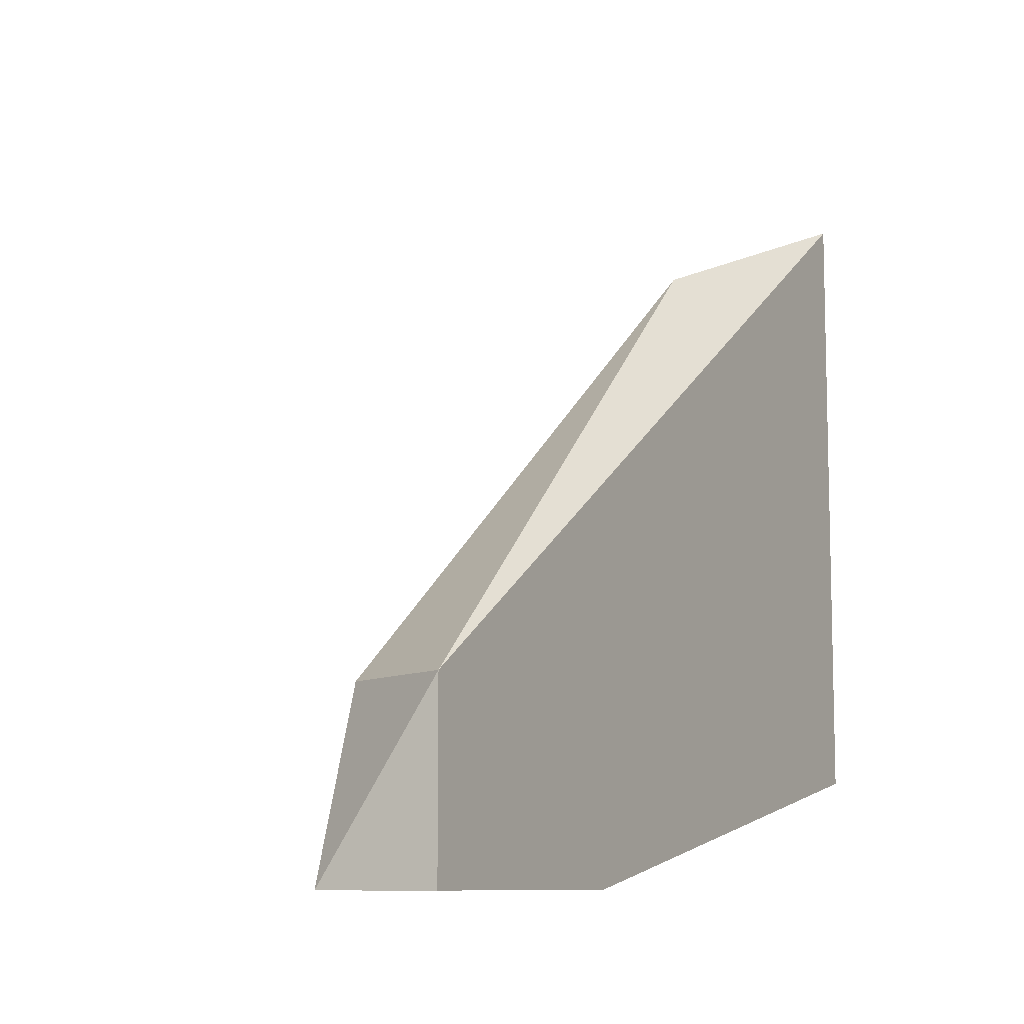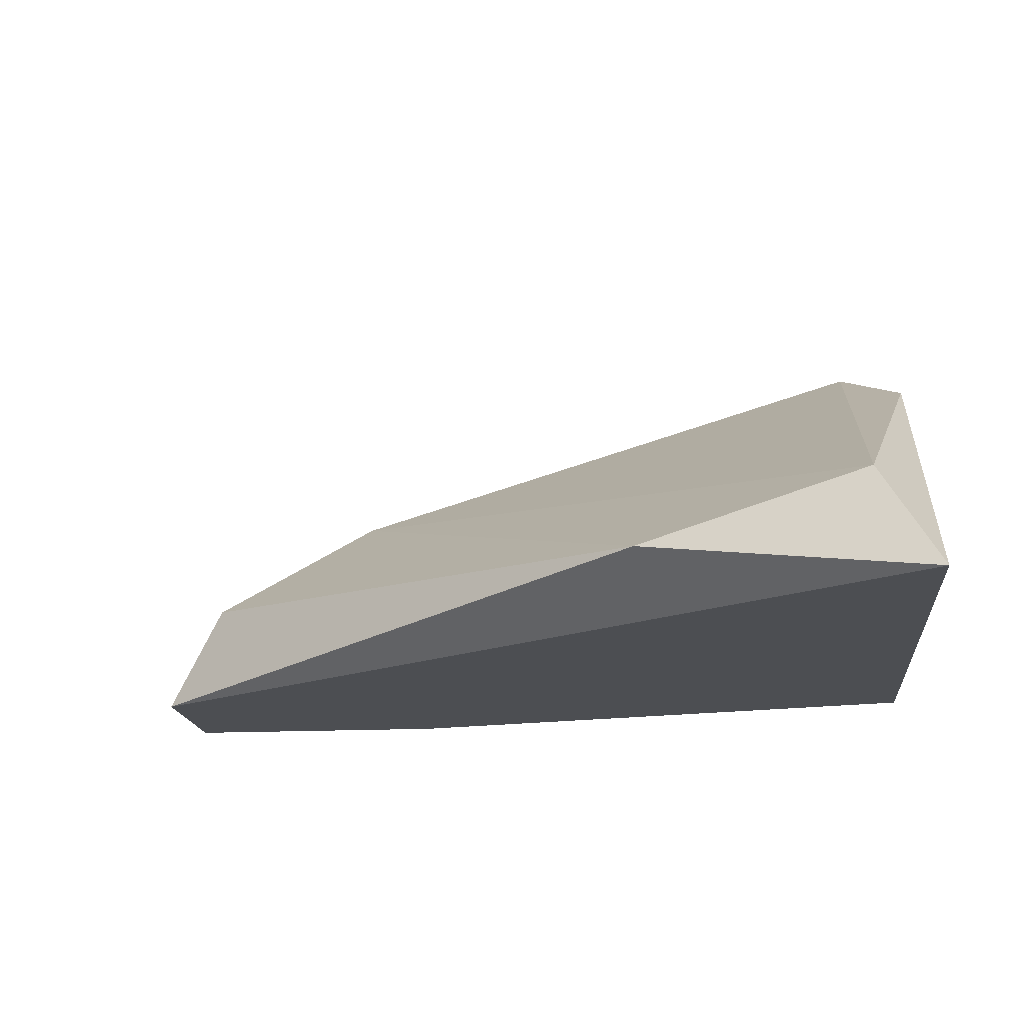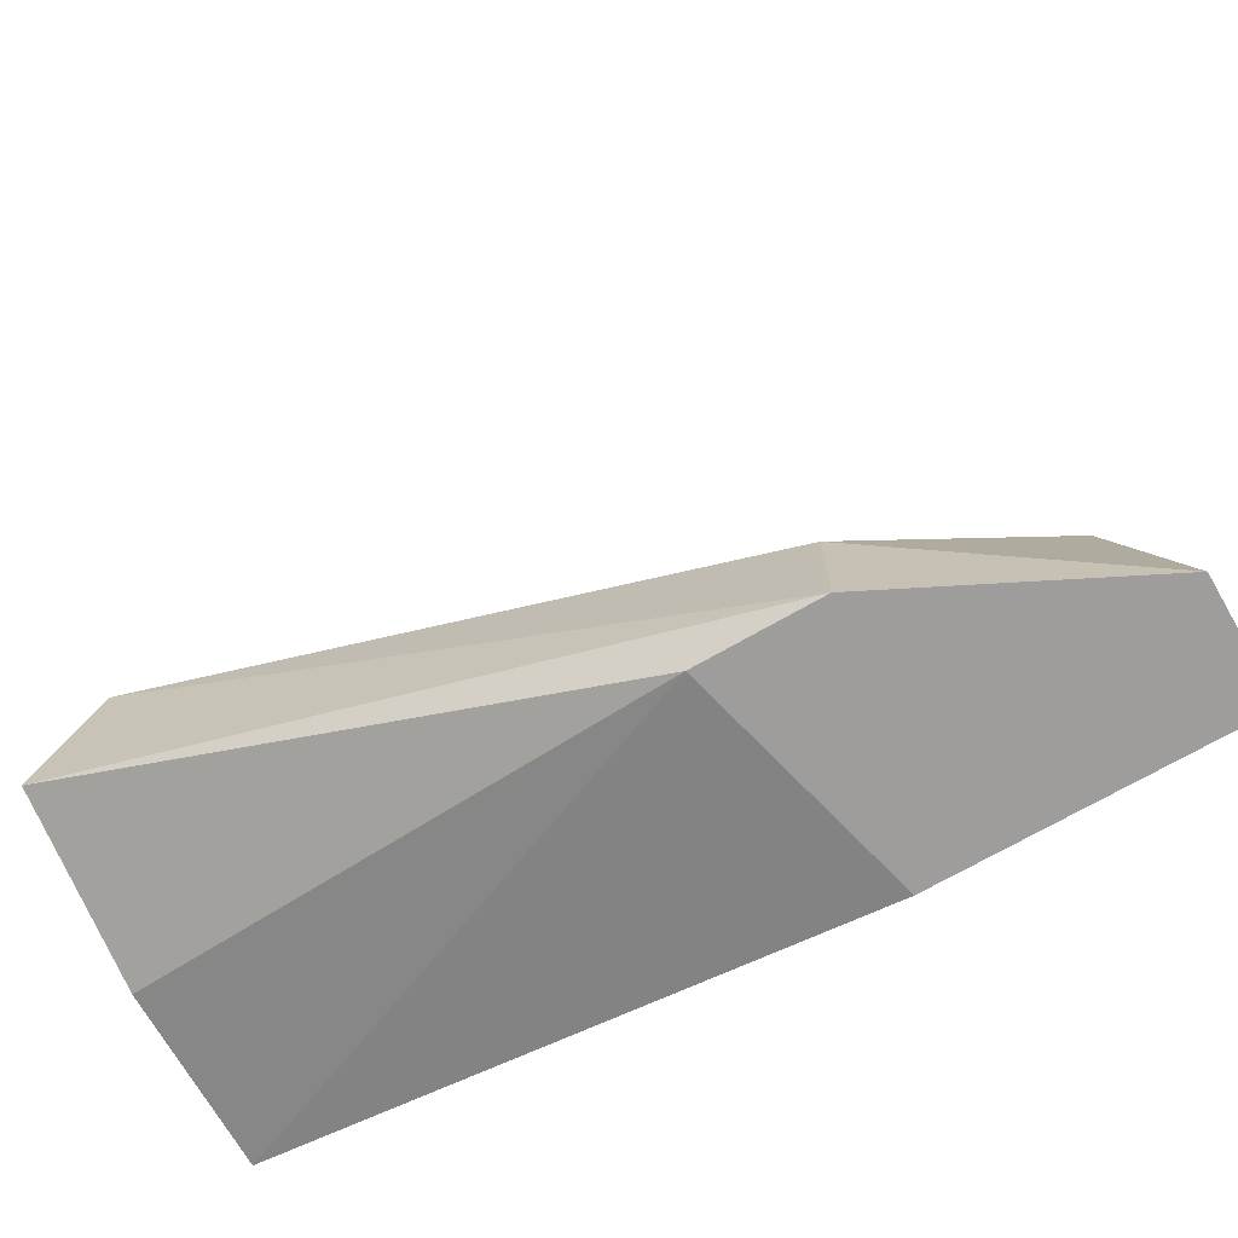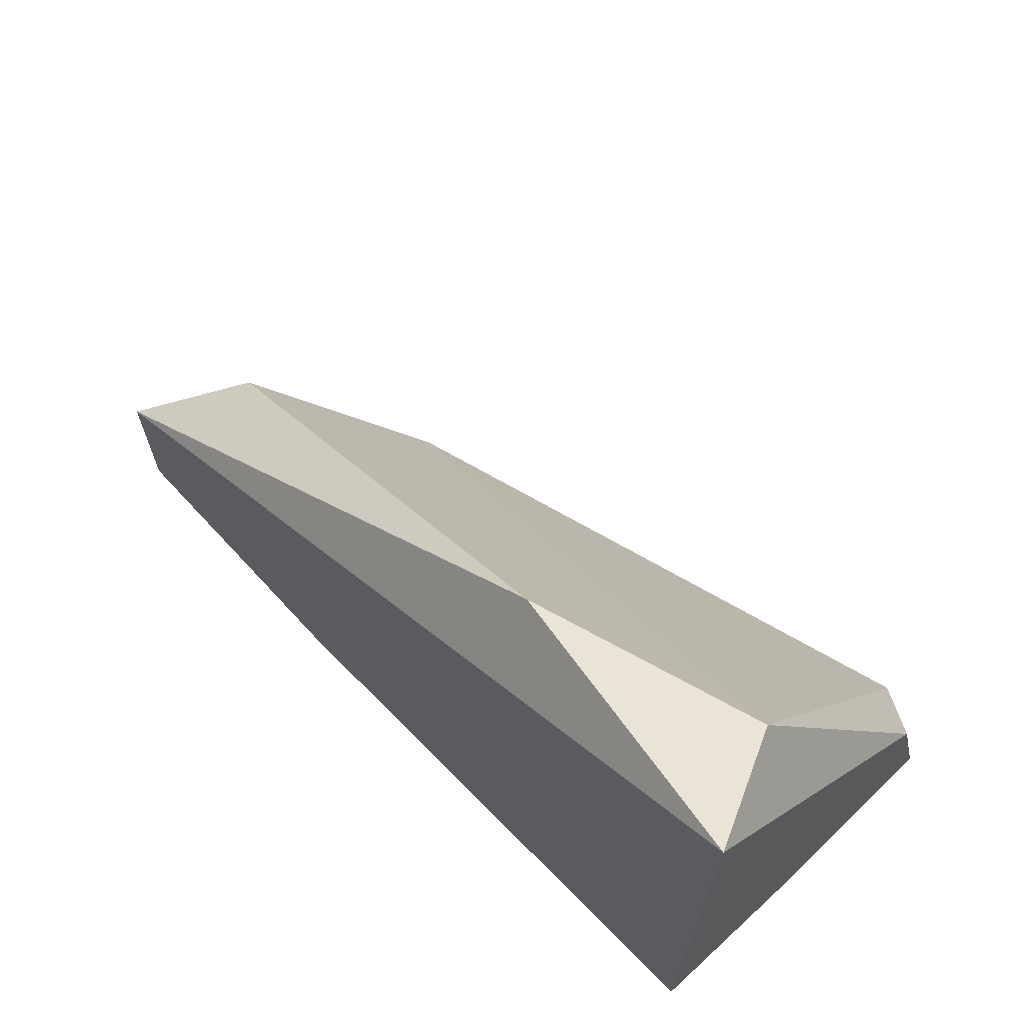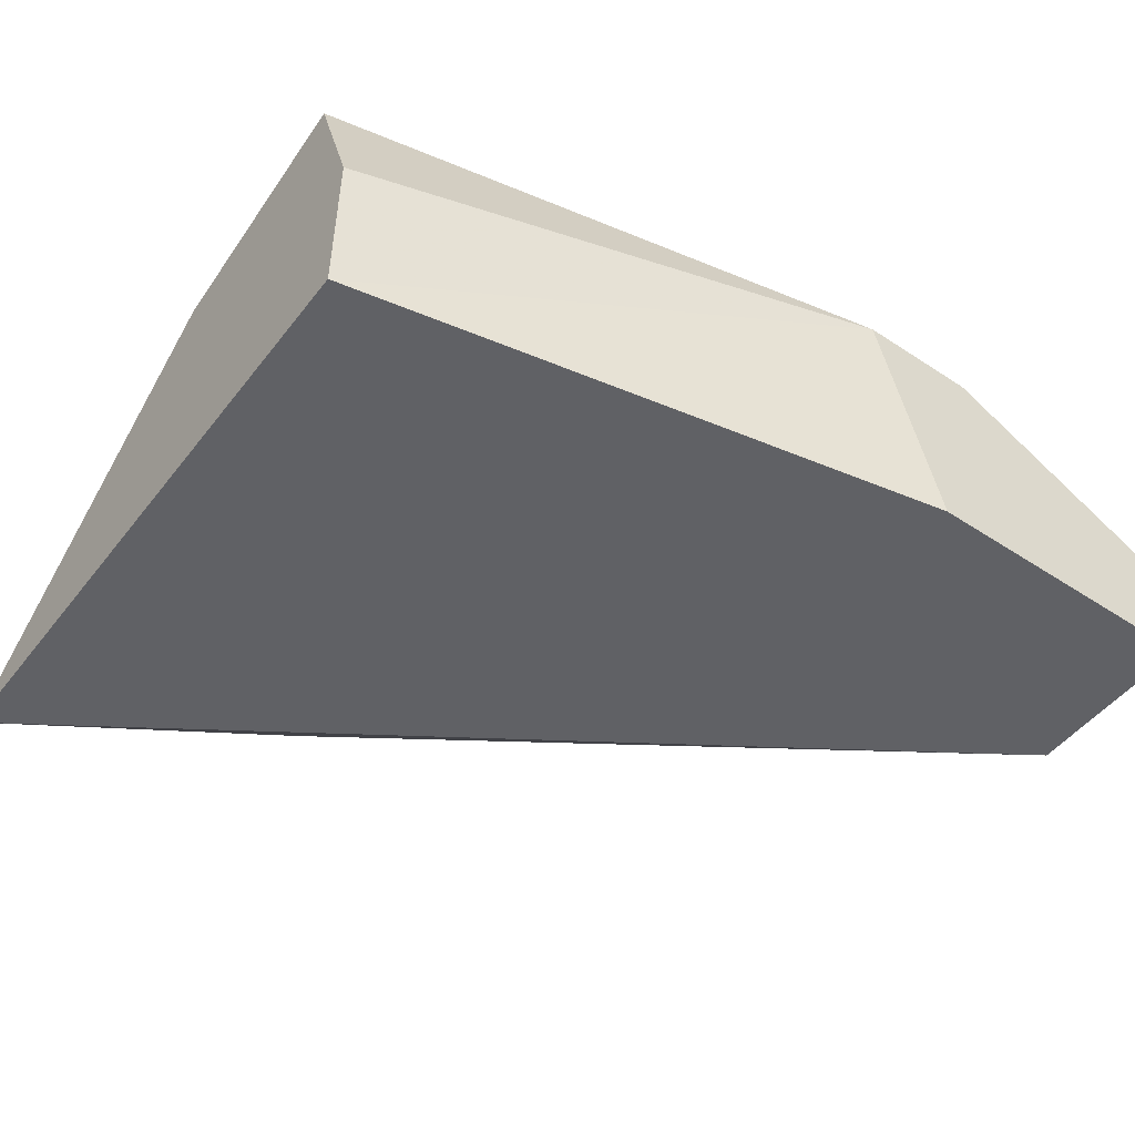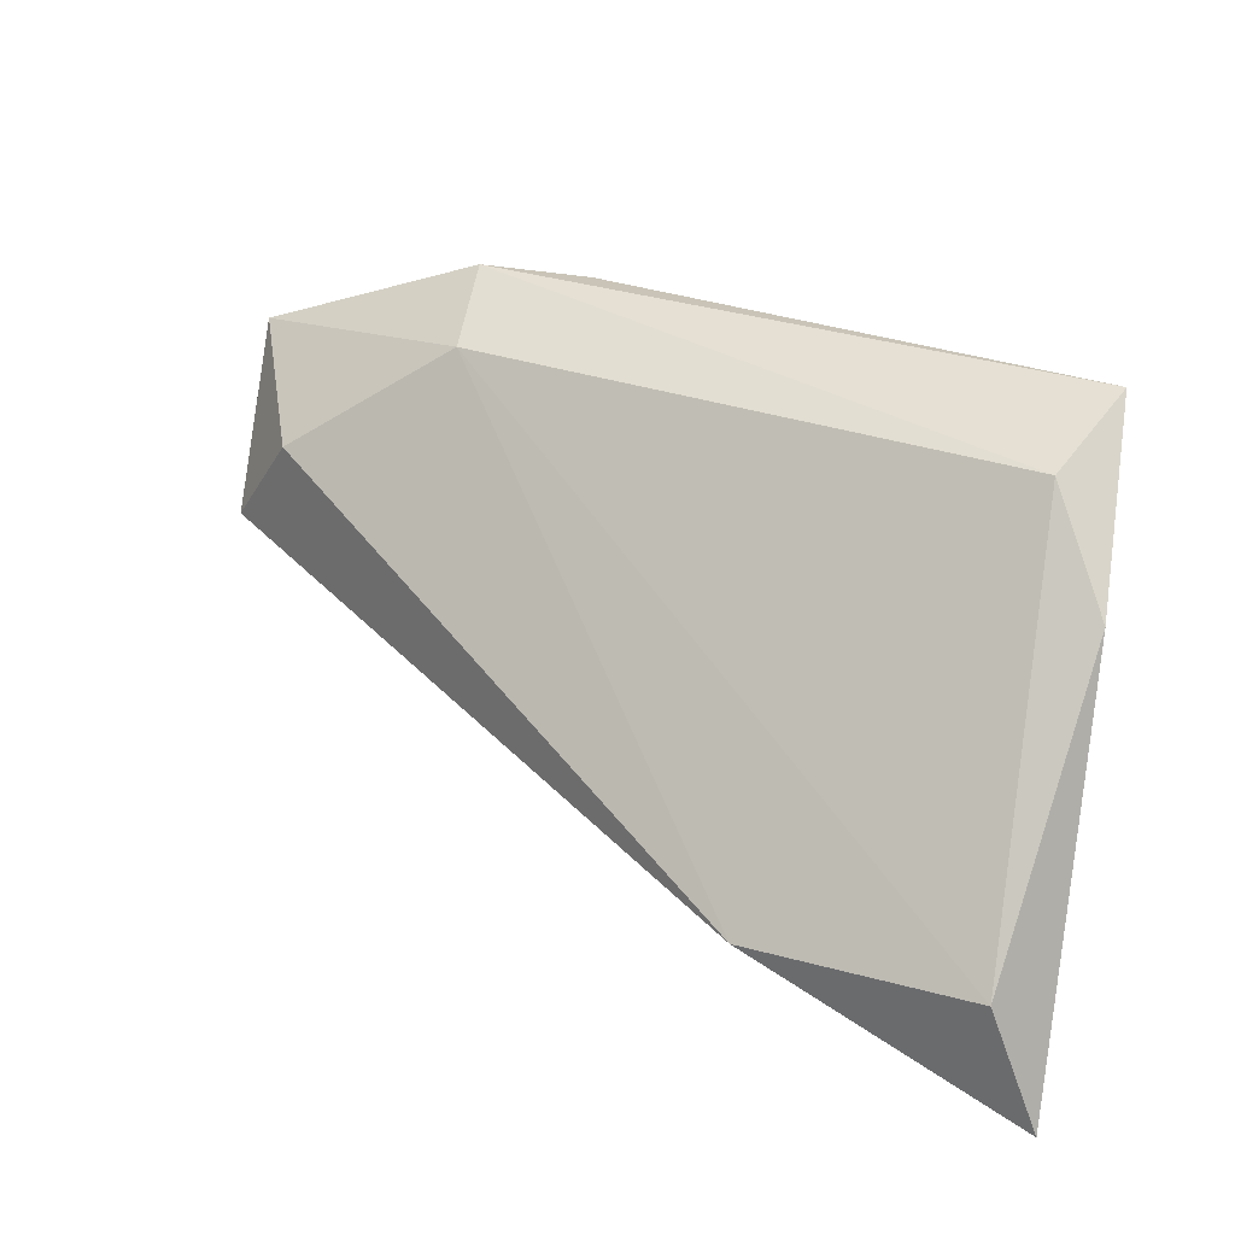
<metadata>
{"format":"obj","ext":"obj","renderer":"f3d","projection":"perspective","resolution":1024,"background":"white","views":[{"elev":-9.2,"azim":-61.0,"up":"+Z"},{"elev":-16.5,"azim":5.6,"up":"+Y"},{"elev":-70.7,"azim":-150.1,"up":"+Z"},{"elev":68.5,"azim":47.3,"up":"+Z"},{"elev":-48.8,"azim":143.8,"up":"+Y"},{"elev":52.7,"azim":9.3,"up":"+Y"}]}
</metadata>
<code>
v -0.03578 0.004934 0.02098
v -0.03578 -0.001621 0.03244
v -0.03414 0.003295 0.02425
v -0.03414 0.004934 0.0177
v -0.03414 1.7e-05 0.01606
v -0.03414 -0.0049 0.01606
v -0.03414 -0.0049 0.03408
v -0.04234 -0.00326 0.0308
v -0.05053 -0.0049 0.01278
v -0.05217 0.001655 0.01606
v -0.05217 0.001655 0.01278
v -0.04889 0.001655 0.01278
v -0.05872 -0.001621 0.01278
v -0.05872 -0.0049 0.01278
v -0.05872 -0.0049 0.0177
v -0.05708 -0.001621 0.0177
f 12 4 5
f 15 14 7
f 3 7 6
f 7 14 6
f 3 6 4
f 15 7 8
f 8 10 16
f 15 8 16
f 7 3 2
f 8 7 2
f 10 8 2
f 10 2 1
f 3 4 1
f 4 11 1
f 11 10 1
f 2 3 1
f 14 11 12
f 11 4 12
f 6 14 9
f 14 12 9
f 12 6 9
f 14 15 13
f 11 14 13
f 10 11 13
f 16 10 13
f 15 16 13
f 4 6 5
f 6 12 5

</code>
